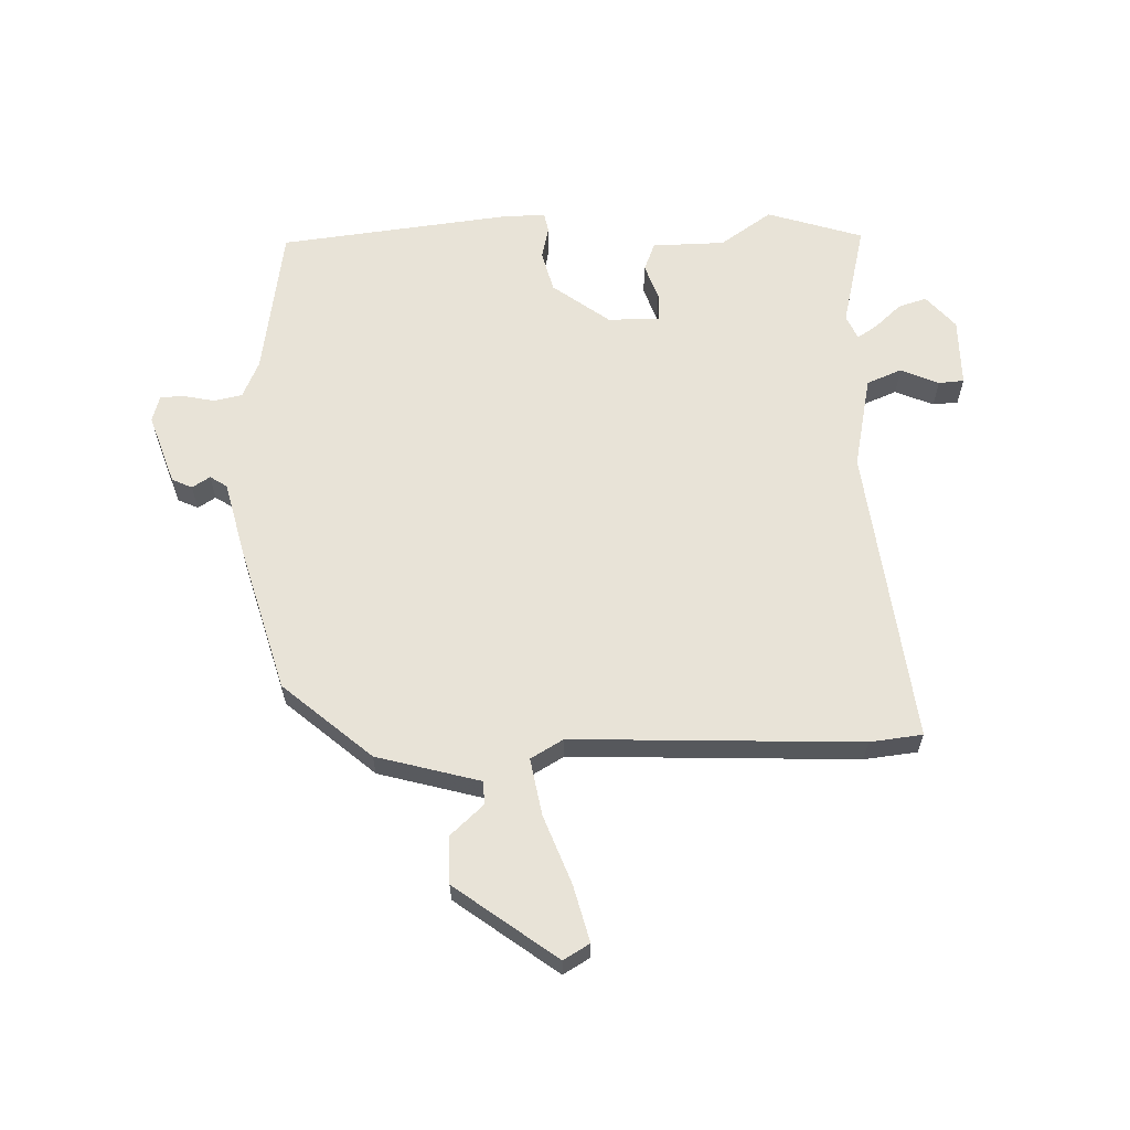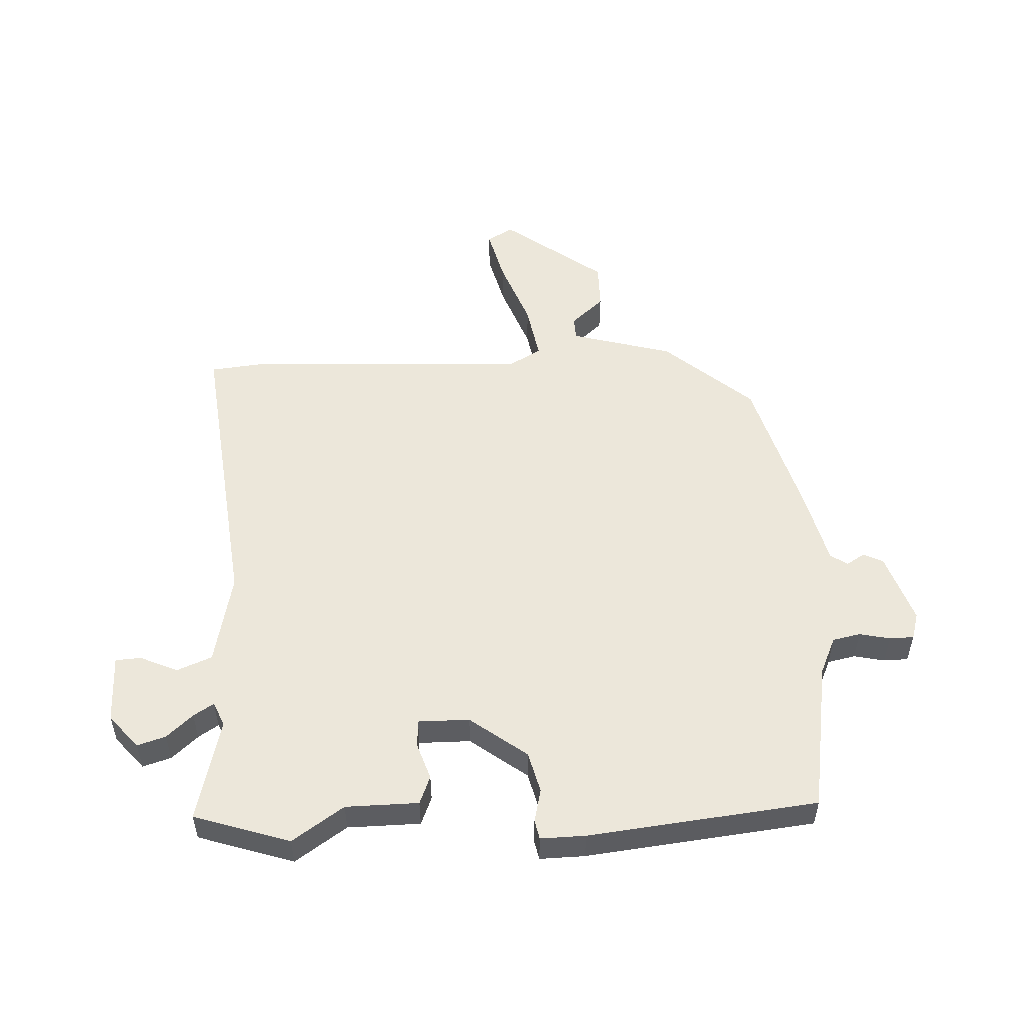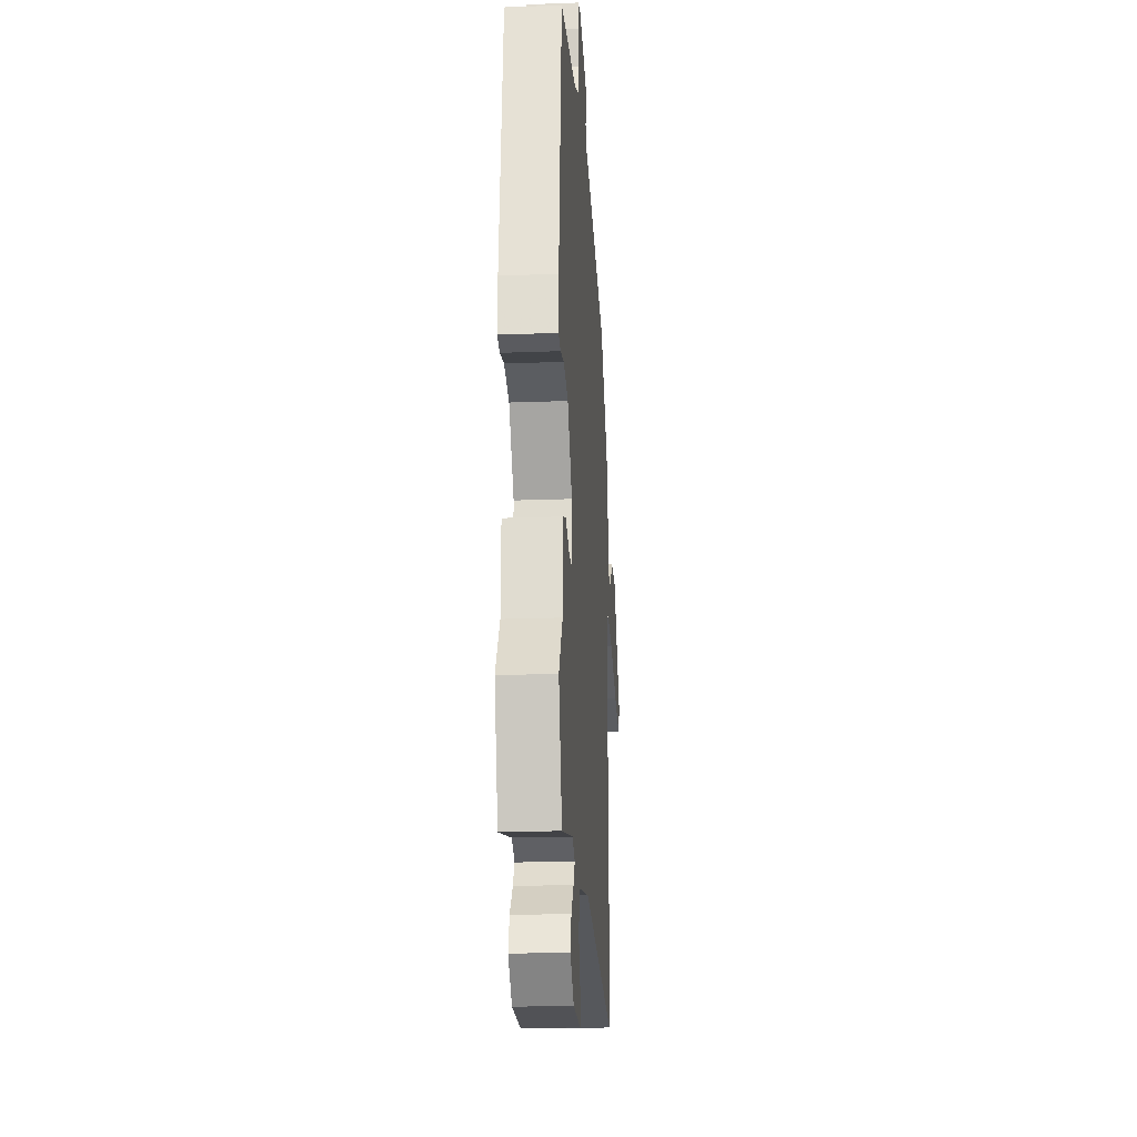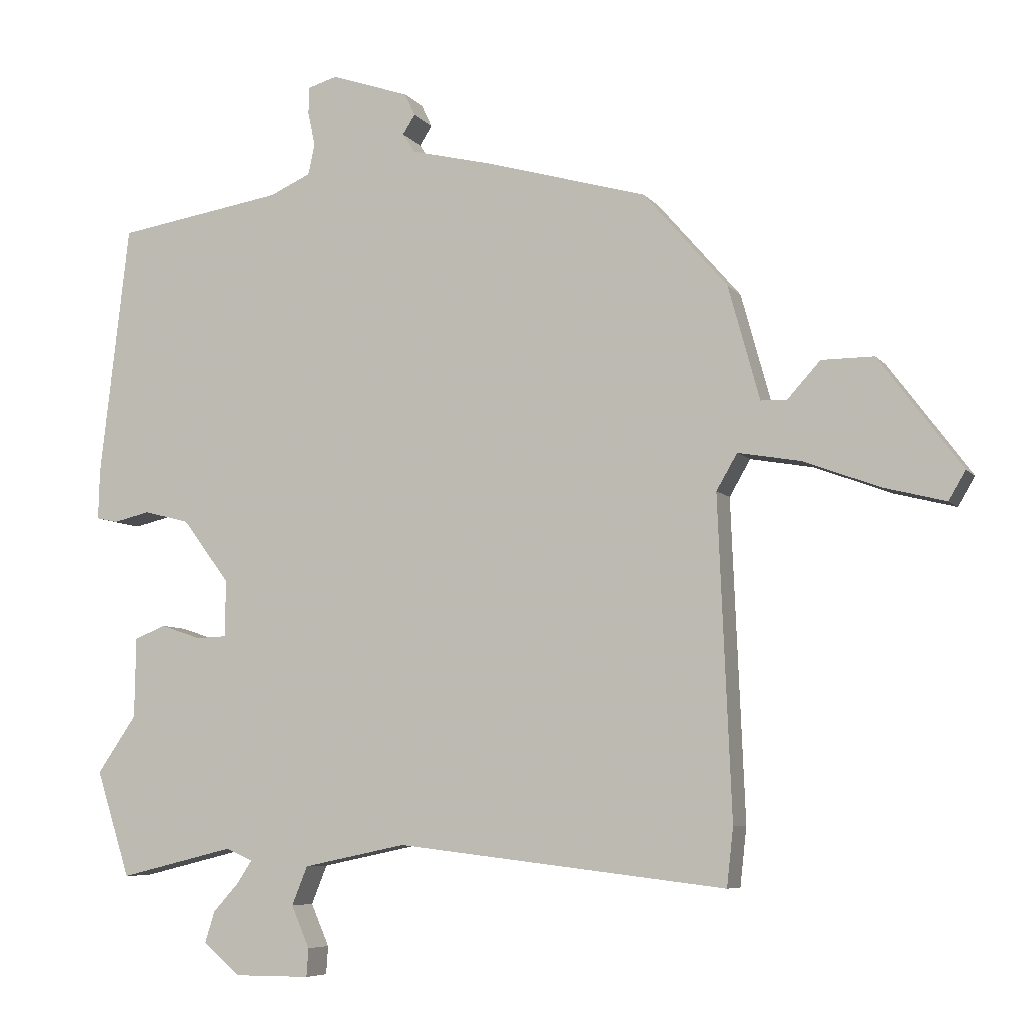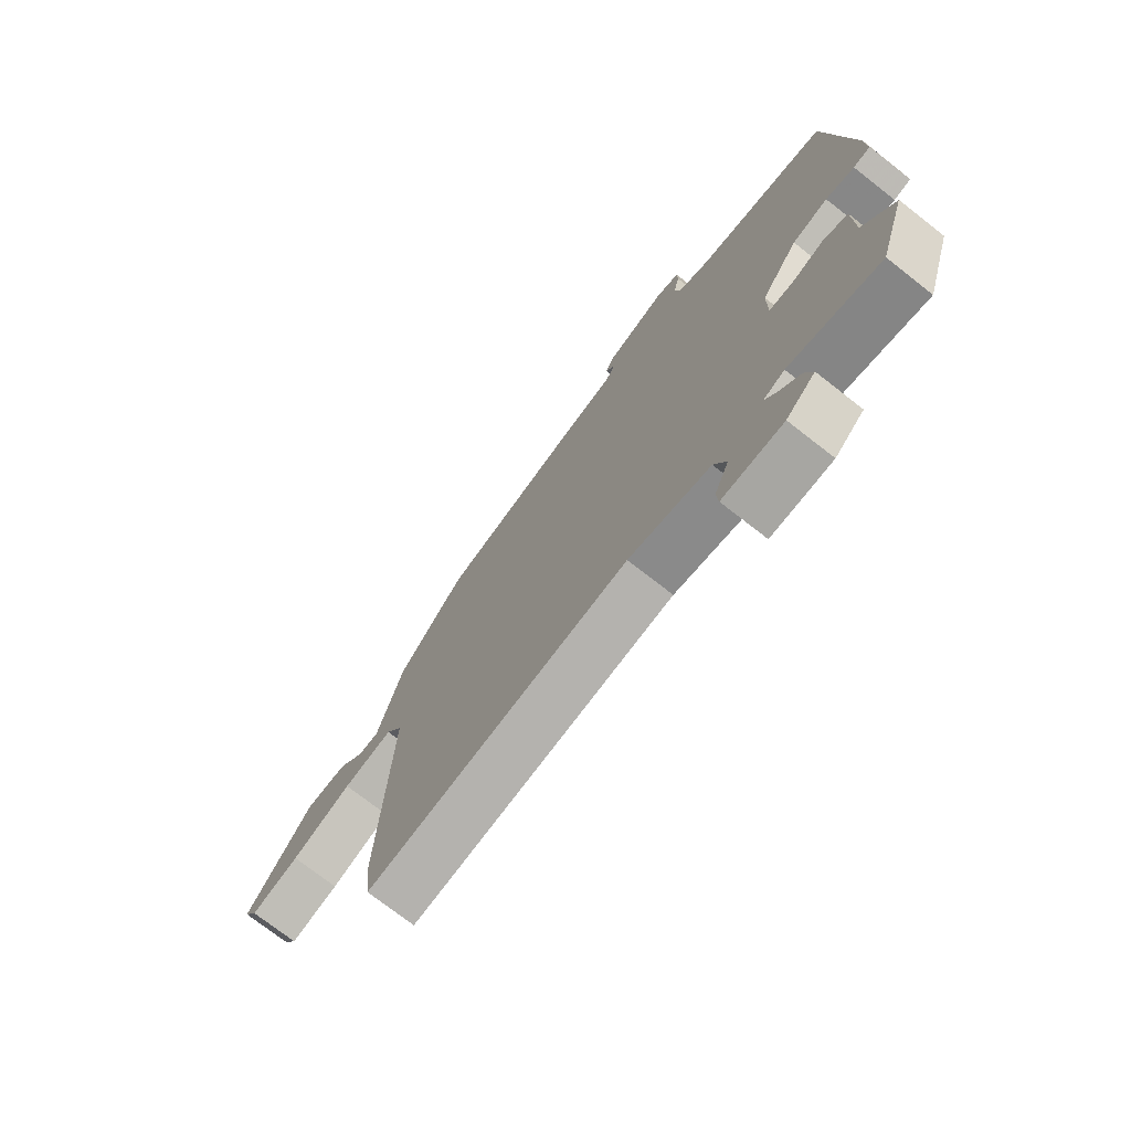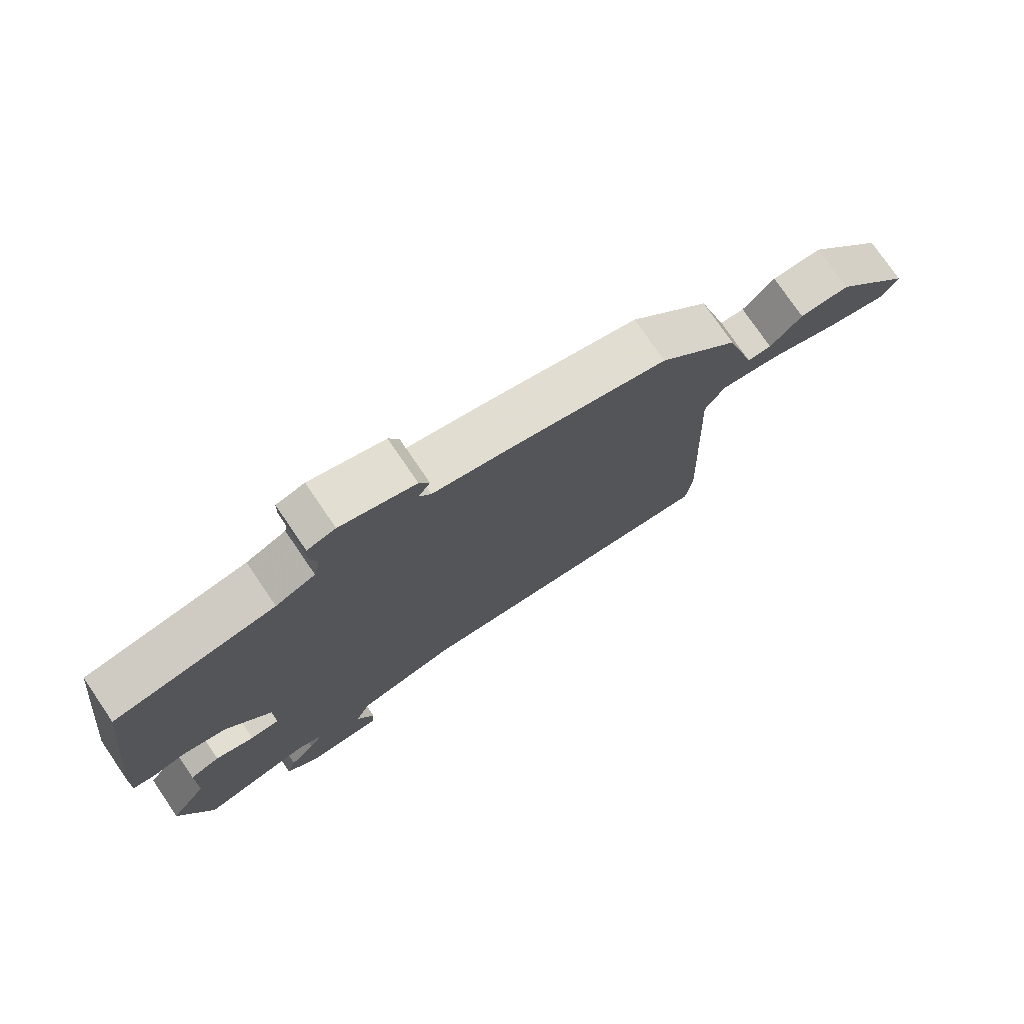
<metadata>
{"format":"obj","ext":"obj","renderer":"f3d","projection":"perspective","resolution":1024,"background":"white","views":[{"elev":62.0,"azim":88.2,"up":"+Y"},{"elev":52.6,"azim":-92.4,"up":"+Y"},{"elev":-21.2,"azim":-86.2,"up":"+Z"},{"elev":-6.9,"azim":21.0,"up":"+Z"},{"elev":-74.0,"azim":-128.0,"up":"+Z"},{"elev":76.4,"azim":-34.3,"up":"+Z"}]}
</metadata>
<code>
v 0.503 0.07 -0.475
v 0.493 0.07 -0.564
v -0.013 0.07 -0.504
v -0.171 0.07 -0.537
v -0.195 0.07 -0.596
v -0.167 0.07 -0.66
v -0.17 0.07 -0.703
v -0.287 0.07 -0.703
v -0.343 0.07 -0.655
v -0.328 0.07 -0.607
v -0.288 0.07 -0.563
v -0.266 0.07 -0.529
v -0.307 0.07 -0.511
v -0.483 0.07 -0.554
v -0.535 0.07 -0.392
v -0.475 0.07 -0.305
v -0.473 0.07 -0.182
v -0.425 0.07 -0.163
v -0.363 0.07 -0.184
v -0.316 0.07 -0.182
v -0.316 0.07 -0.095
v -0.388 0.07 0.001
v -0.458 0.07 0.019
v -0.514 0.07 0.006
v -0.547 0.07 0.013
v -0.545 0.07 0.089
v -0.5 0.07 0.476
v -0.243 0.07 0.516
v -0.18 0.07 0.544
v -0.17 0.07 0.591
v -0.181 0.07 0.643
v -0.18 0.07 0.684
v -0.135 0.07 0.697
v -0.015 0.07 0.656
v 0.001 0.07 0.622
v -0.018 0.07 0.592
v 0.001 0.07 0.563
v 0.127 0.07 0.532
v 0.375 0.07 0.461
v 0.503 0.07 0.313
v 0.551 0.07 0.139
v 0.59 0.07 0.137
v 0.641 0.07 0.193
v 0.721 0.07 0.193
v 0.848 0.07 0.023
v 0.822 0.07 -0.021
v 0.728 0.07 0.003
v 0.611 0.07 0.047
v 0.515 0.07 0.064
v 0.483 0.07 0.009
v 0.503 0 -0.475
v 0.493 0 -0.564
v -0.013 0 -0.504
v -0.171 0 -0.537
v -0.195 0 -0.596
v -0.167 0 -0.66
v -0.17 0 -0.703
v -0.287 0 -0.703
v -0.343 0 -0.655
v -0.328 0 -0.607
v -0.288 0 -0.563
v -0.266 0 -0.529
v -0.307 0 -0.511
v -0.483 0 -0.554
v -0.535 0 -0.392
v -0.475 0 -0.305
v -0.473 0 -0.182
v -0.425 0 -0.163
v -0.363 0 -0.184
v -0.316 0 -0.182
v -0.316 0 -0.095
v -0.388 0 0.001
v -0.458 0 0.019
v -0.514 0 0.006
v -0.547 0 0.013
v -0.545 0 0.089
v -0.5 0 0.476
v -0.243 0 0.516
v -0.18 0 0.544
v -0.17 0 0.591
v -0.181 0 0.643
v -0.18 0 0.684
v -0.135 0 0.697
v -0.015 0 0.656
v 0.001 0 0.622
v -0.018 0 0.592
v 0.001 0 0.563
v 0.127 0 0.532
v 0.375 0 0.461
v 0.503 0 0.313
v 0.551 0 0.139
v 0.59 0 0.137
v 0.641 0 0.193
v 0.721 0 0.193
v 0.848 0 0.023
v 0.822 0 -0.021
v 0.728 0 0.003
v 0.611 0 0.047
v 0.515 0 0.064
v 0.483 0 0.009
f 45 46 47 48
f 45 48 49
f 42 43 44 45
f 41 42 45 49
f 40 41 49 50
f 37 38 39 40
f 33 34 35 36
f 33 36 37
f 30 31 32 33
f 29 30 33 37
f 28 29 37 40
f 23 24 25 26
f 22 23 26 27
f 21 22 27 28
f 16 17 18 19
f 16 19 20
f 13 14 15 16
f 12 13 16 20
f 8 9 10 11
f 8 11 12
f 5 6 7 8
f 4 5 8 12
f 3 4 12 20
f 50 1 2 3
f 21 28 40 50
f 3 20 21 50
f 98 97 96 95
f 99 98 95
f 95 94 93 92
f 99 95 92 91
f 100 99 91 90
f 90 89 88 87
f 86 85 84 83
f 87 86 83
f 83 82 81 80
f 87 83 80 79
f 90 87 79 78
f 76 75 74 73
f 77 76 73 72
f 78 77 72 71
f 69 68 67 66
f 70 69 66
f 66 65 64 63
f 70 66 63 62
f 61 60 59 58
f 62 61 58
f 58 57 56 55
f 62 58 55 54
f 70 62 54 53
f 53 52 51 100
f 100 90 78 71
f 100 71 70 53
f 1 51 52 2
f 2 52 53 3
f 3 53 54 4
f 4 54 55 5
f 5 55 56 6
f 6 56 57 7
f 7 57 58 8
f 8 58 59 9
f 9 59 60 10
f 10 60 61 11
f 11 61 62 12
f 12 62 63 13
f 13 63 64 14
f 14 64 65 15
f 15 65 66 16
f 16 66 67 17
f 17 67 68 18
f 18 68 69 19
f 19 69 70 20
f 20 70 71 21
f 21 71 72 22
f 22 72 73 23
f 23 73 74 24
f 24 74 75 25
f 25 75 76 26
f 26 76 77 27
f 27 77 78 28
f 28 78 79 29
f 29 79 80 30
f 30 80 81 31
f 31 81 82 32
f 32 82 83 33
f 33 83 84 34
f 34 84 85 35
f 35 85 86 36
f 36 86 87 37
f 37 87 88 38
f 38 88 89 39
f 39 89 90 40
f 40 90 91 41
f 41 91 92 42
f 42 92 93 43
f 43 93 94 44
f 44 94 95 45
f 45 95 96 46
f 46 96 97 47
f 47 97 98 48
f 48 98 99 49
f 49 99 100 50
f 50 100 51 1

</code>
